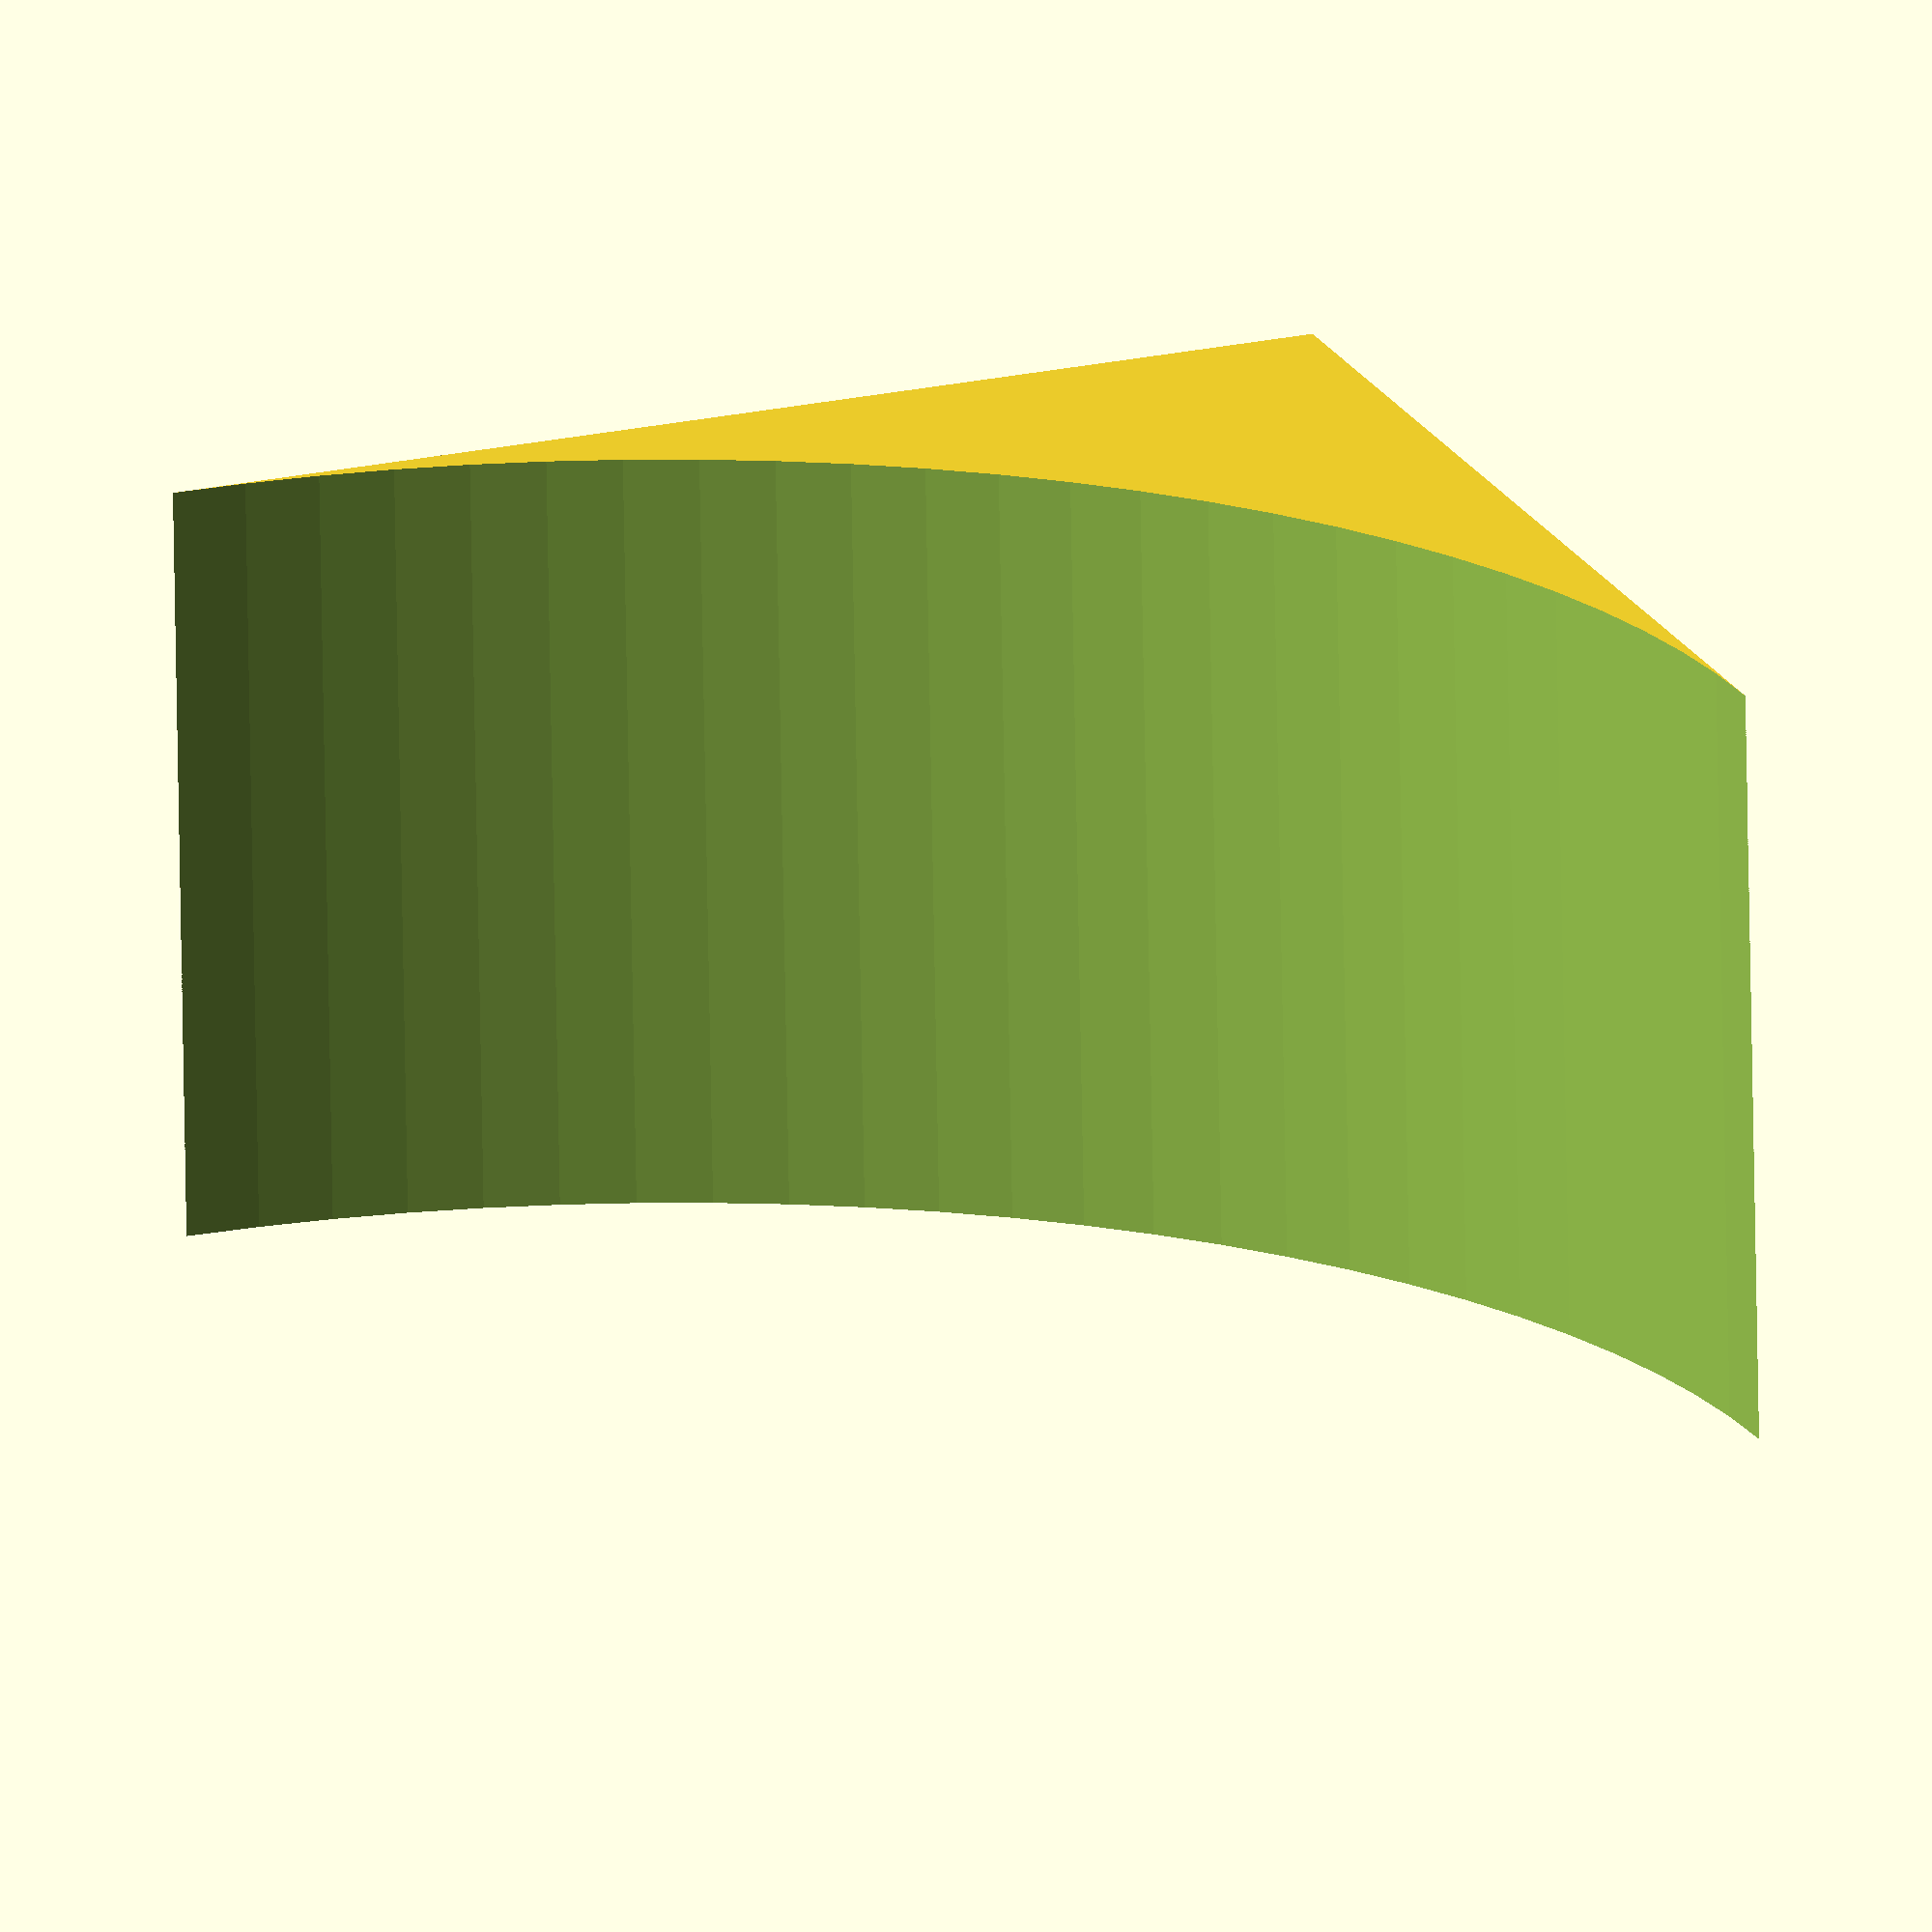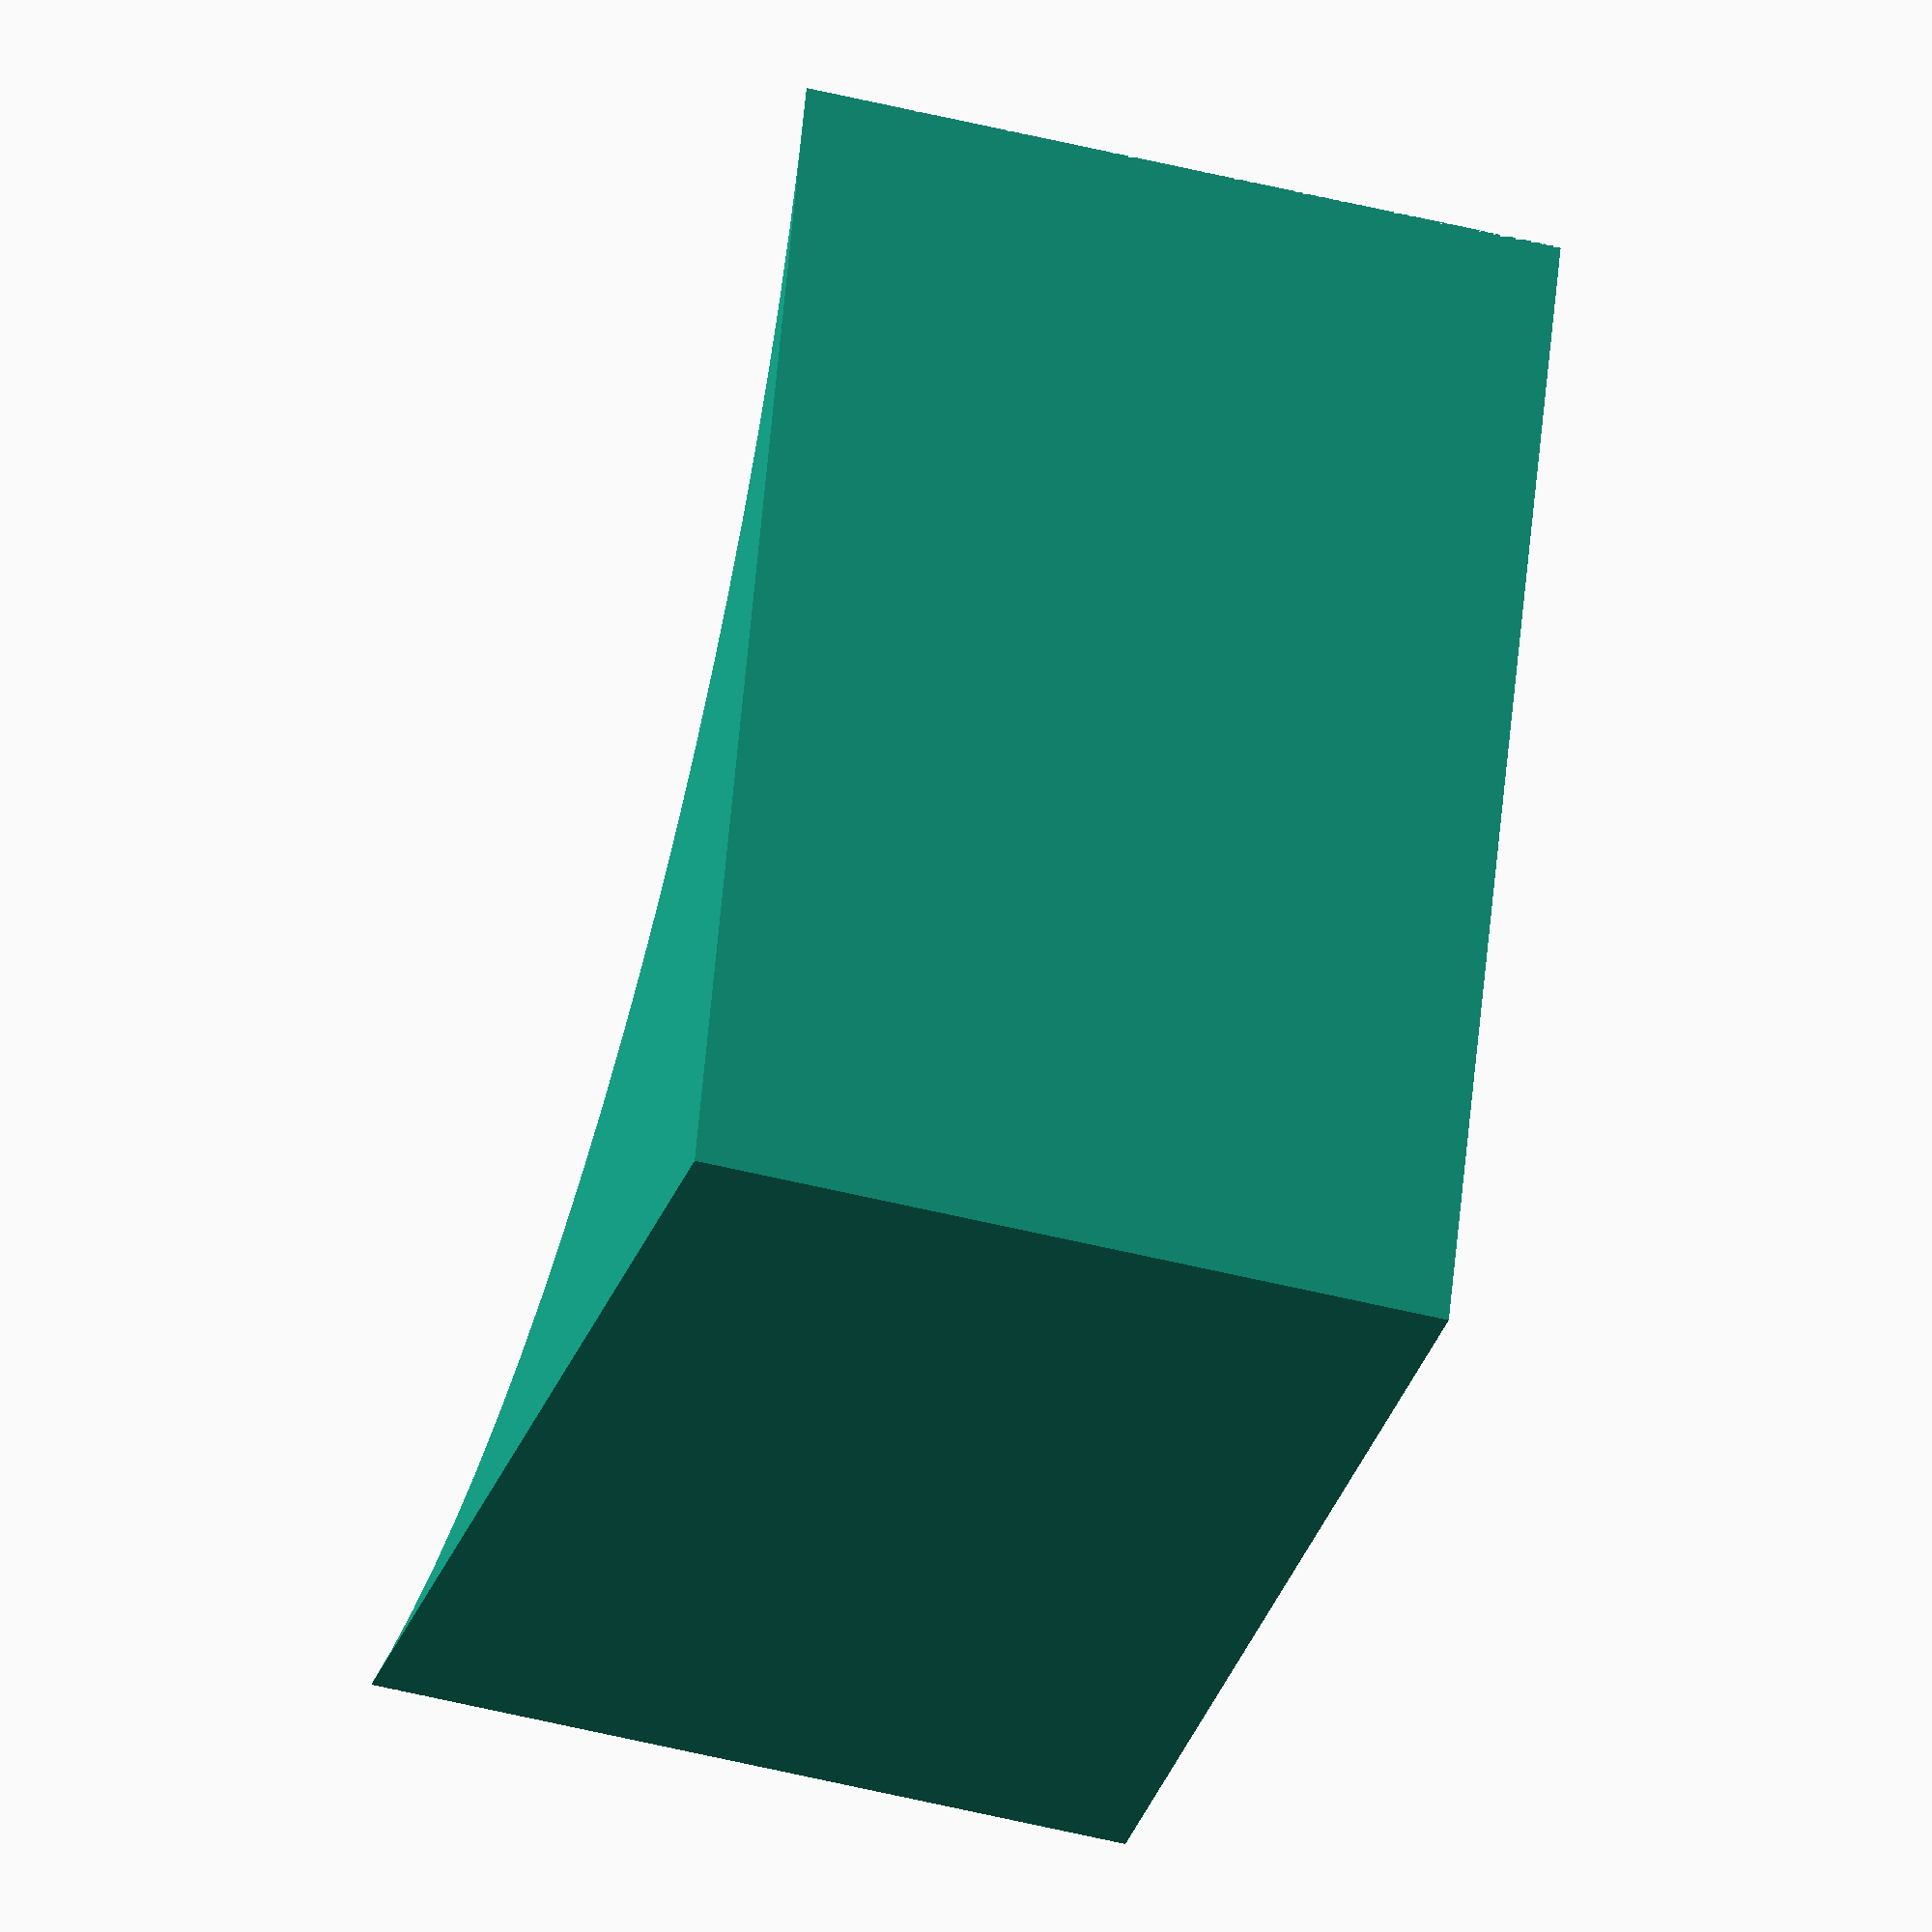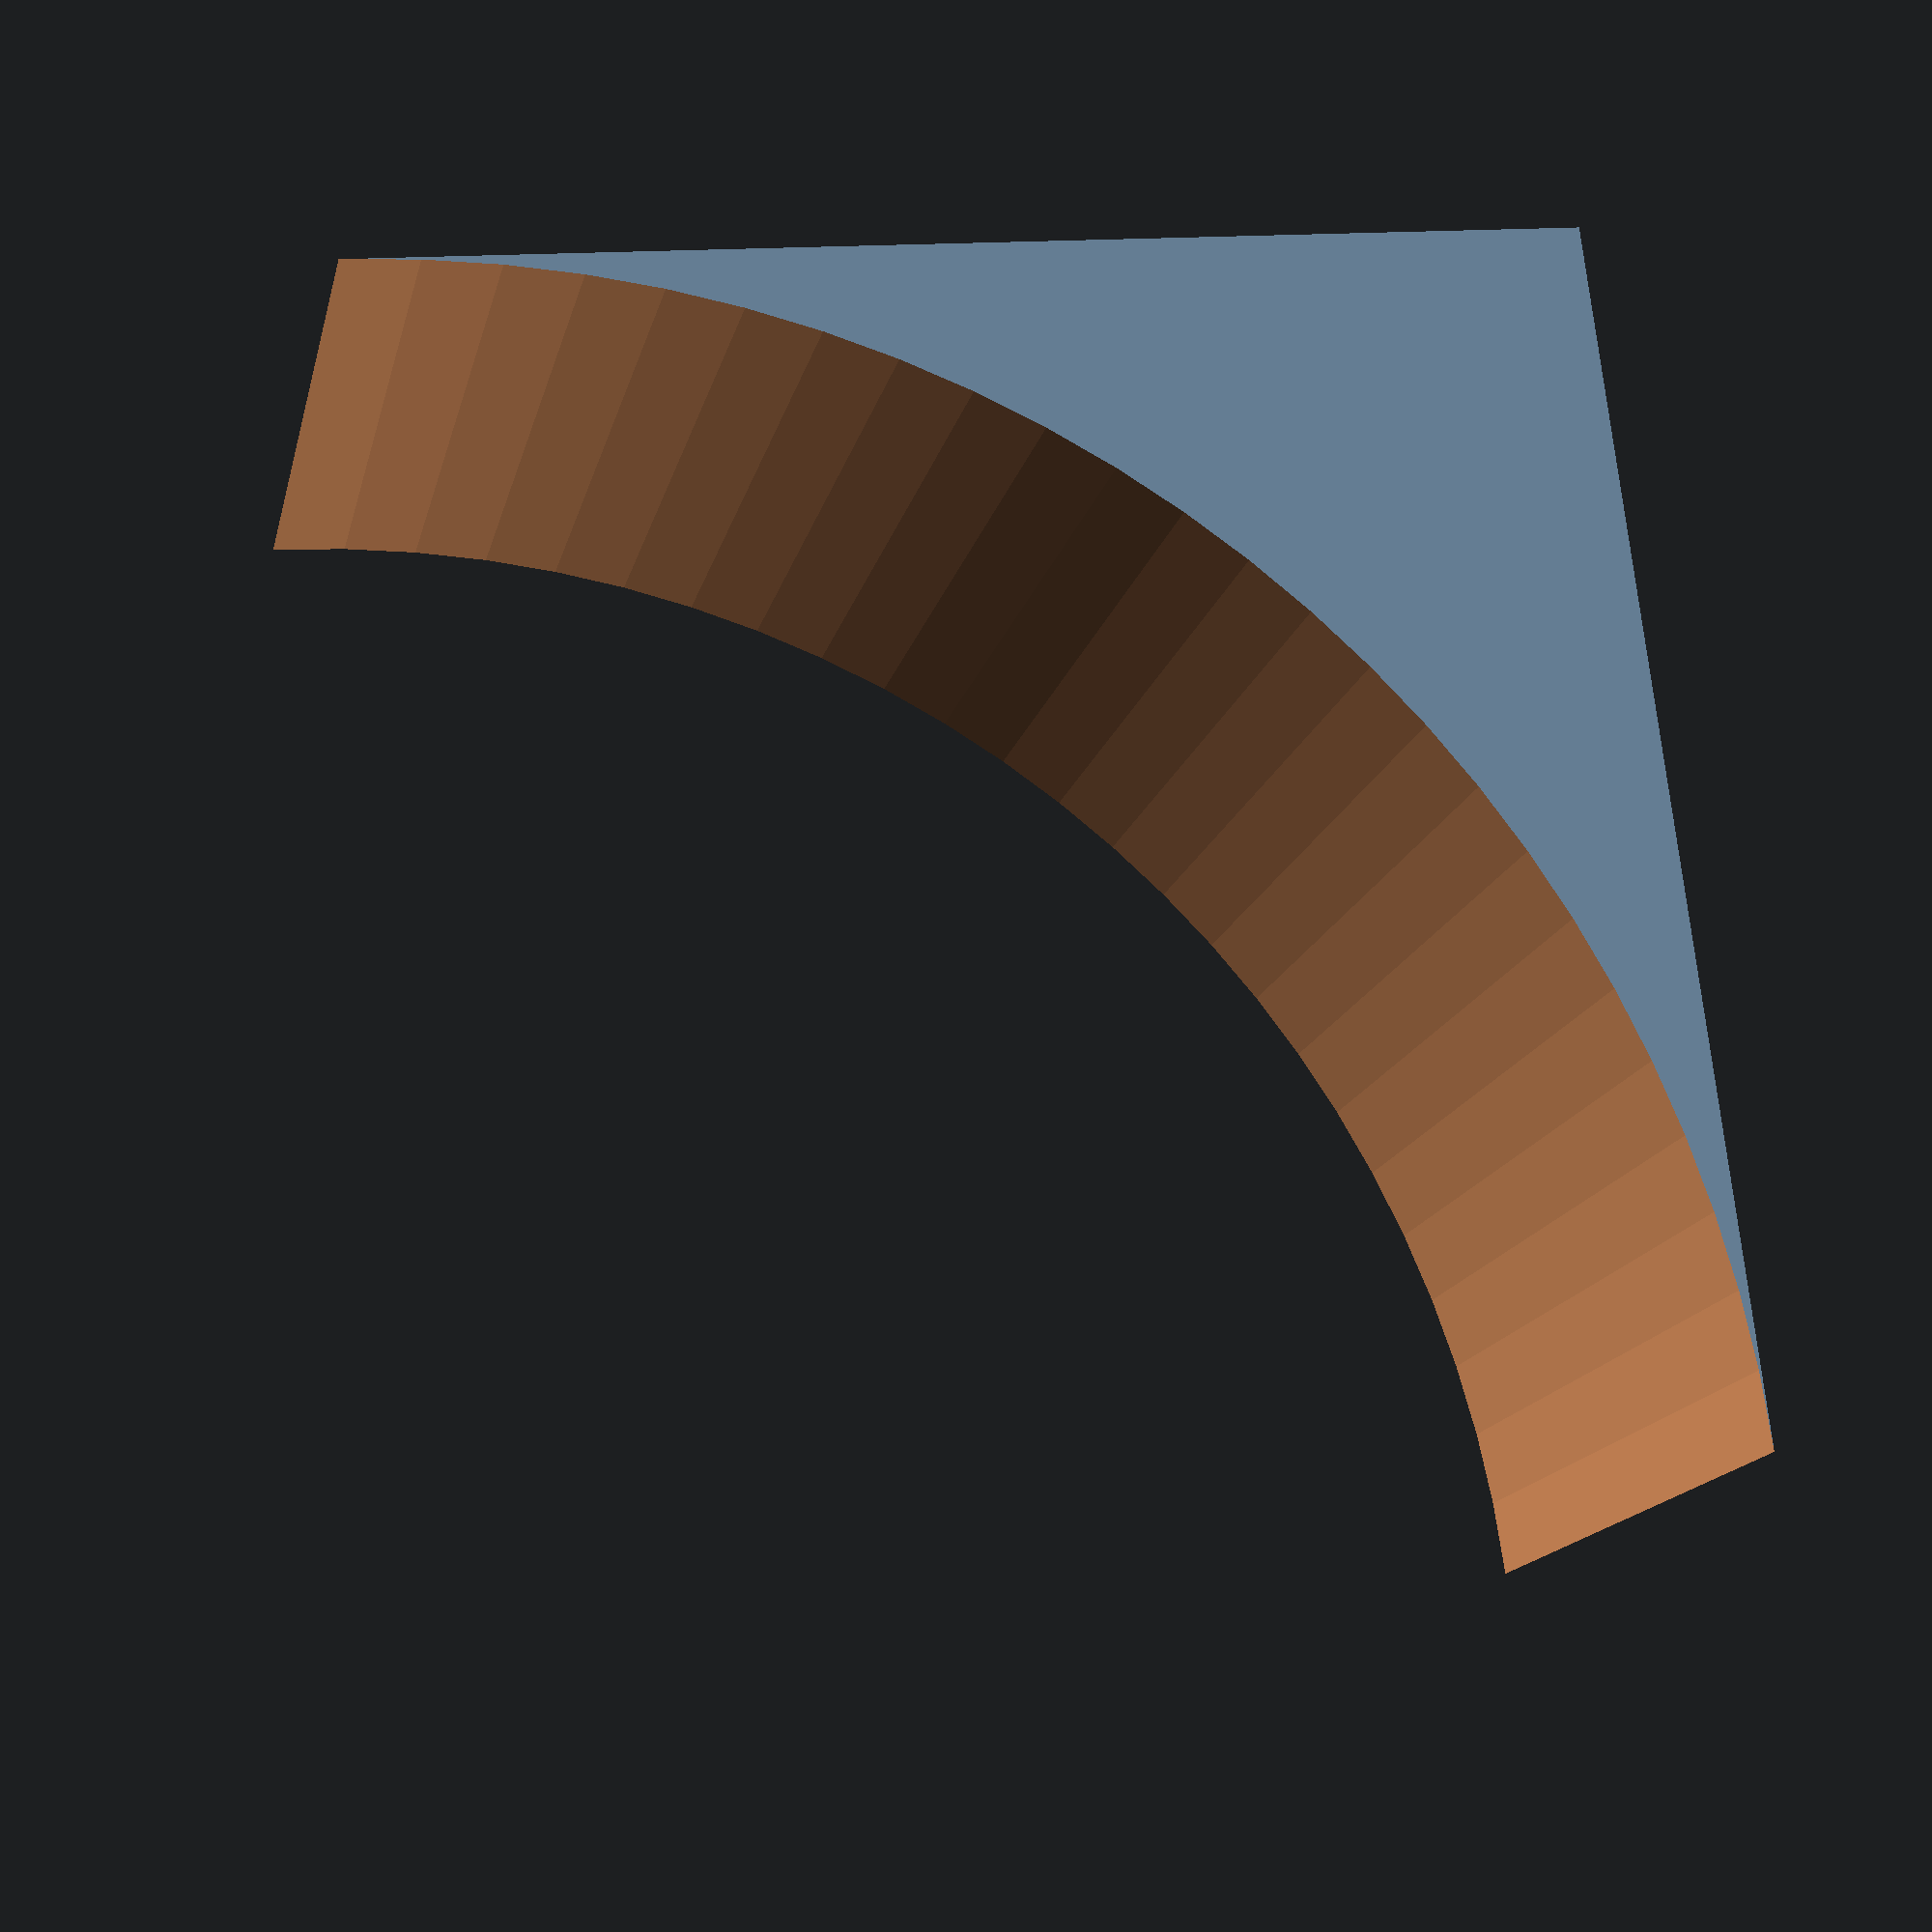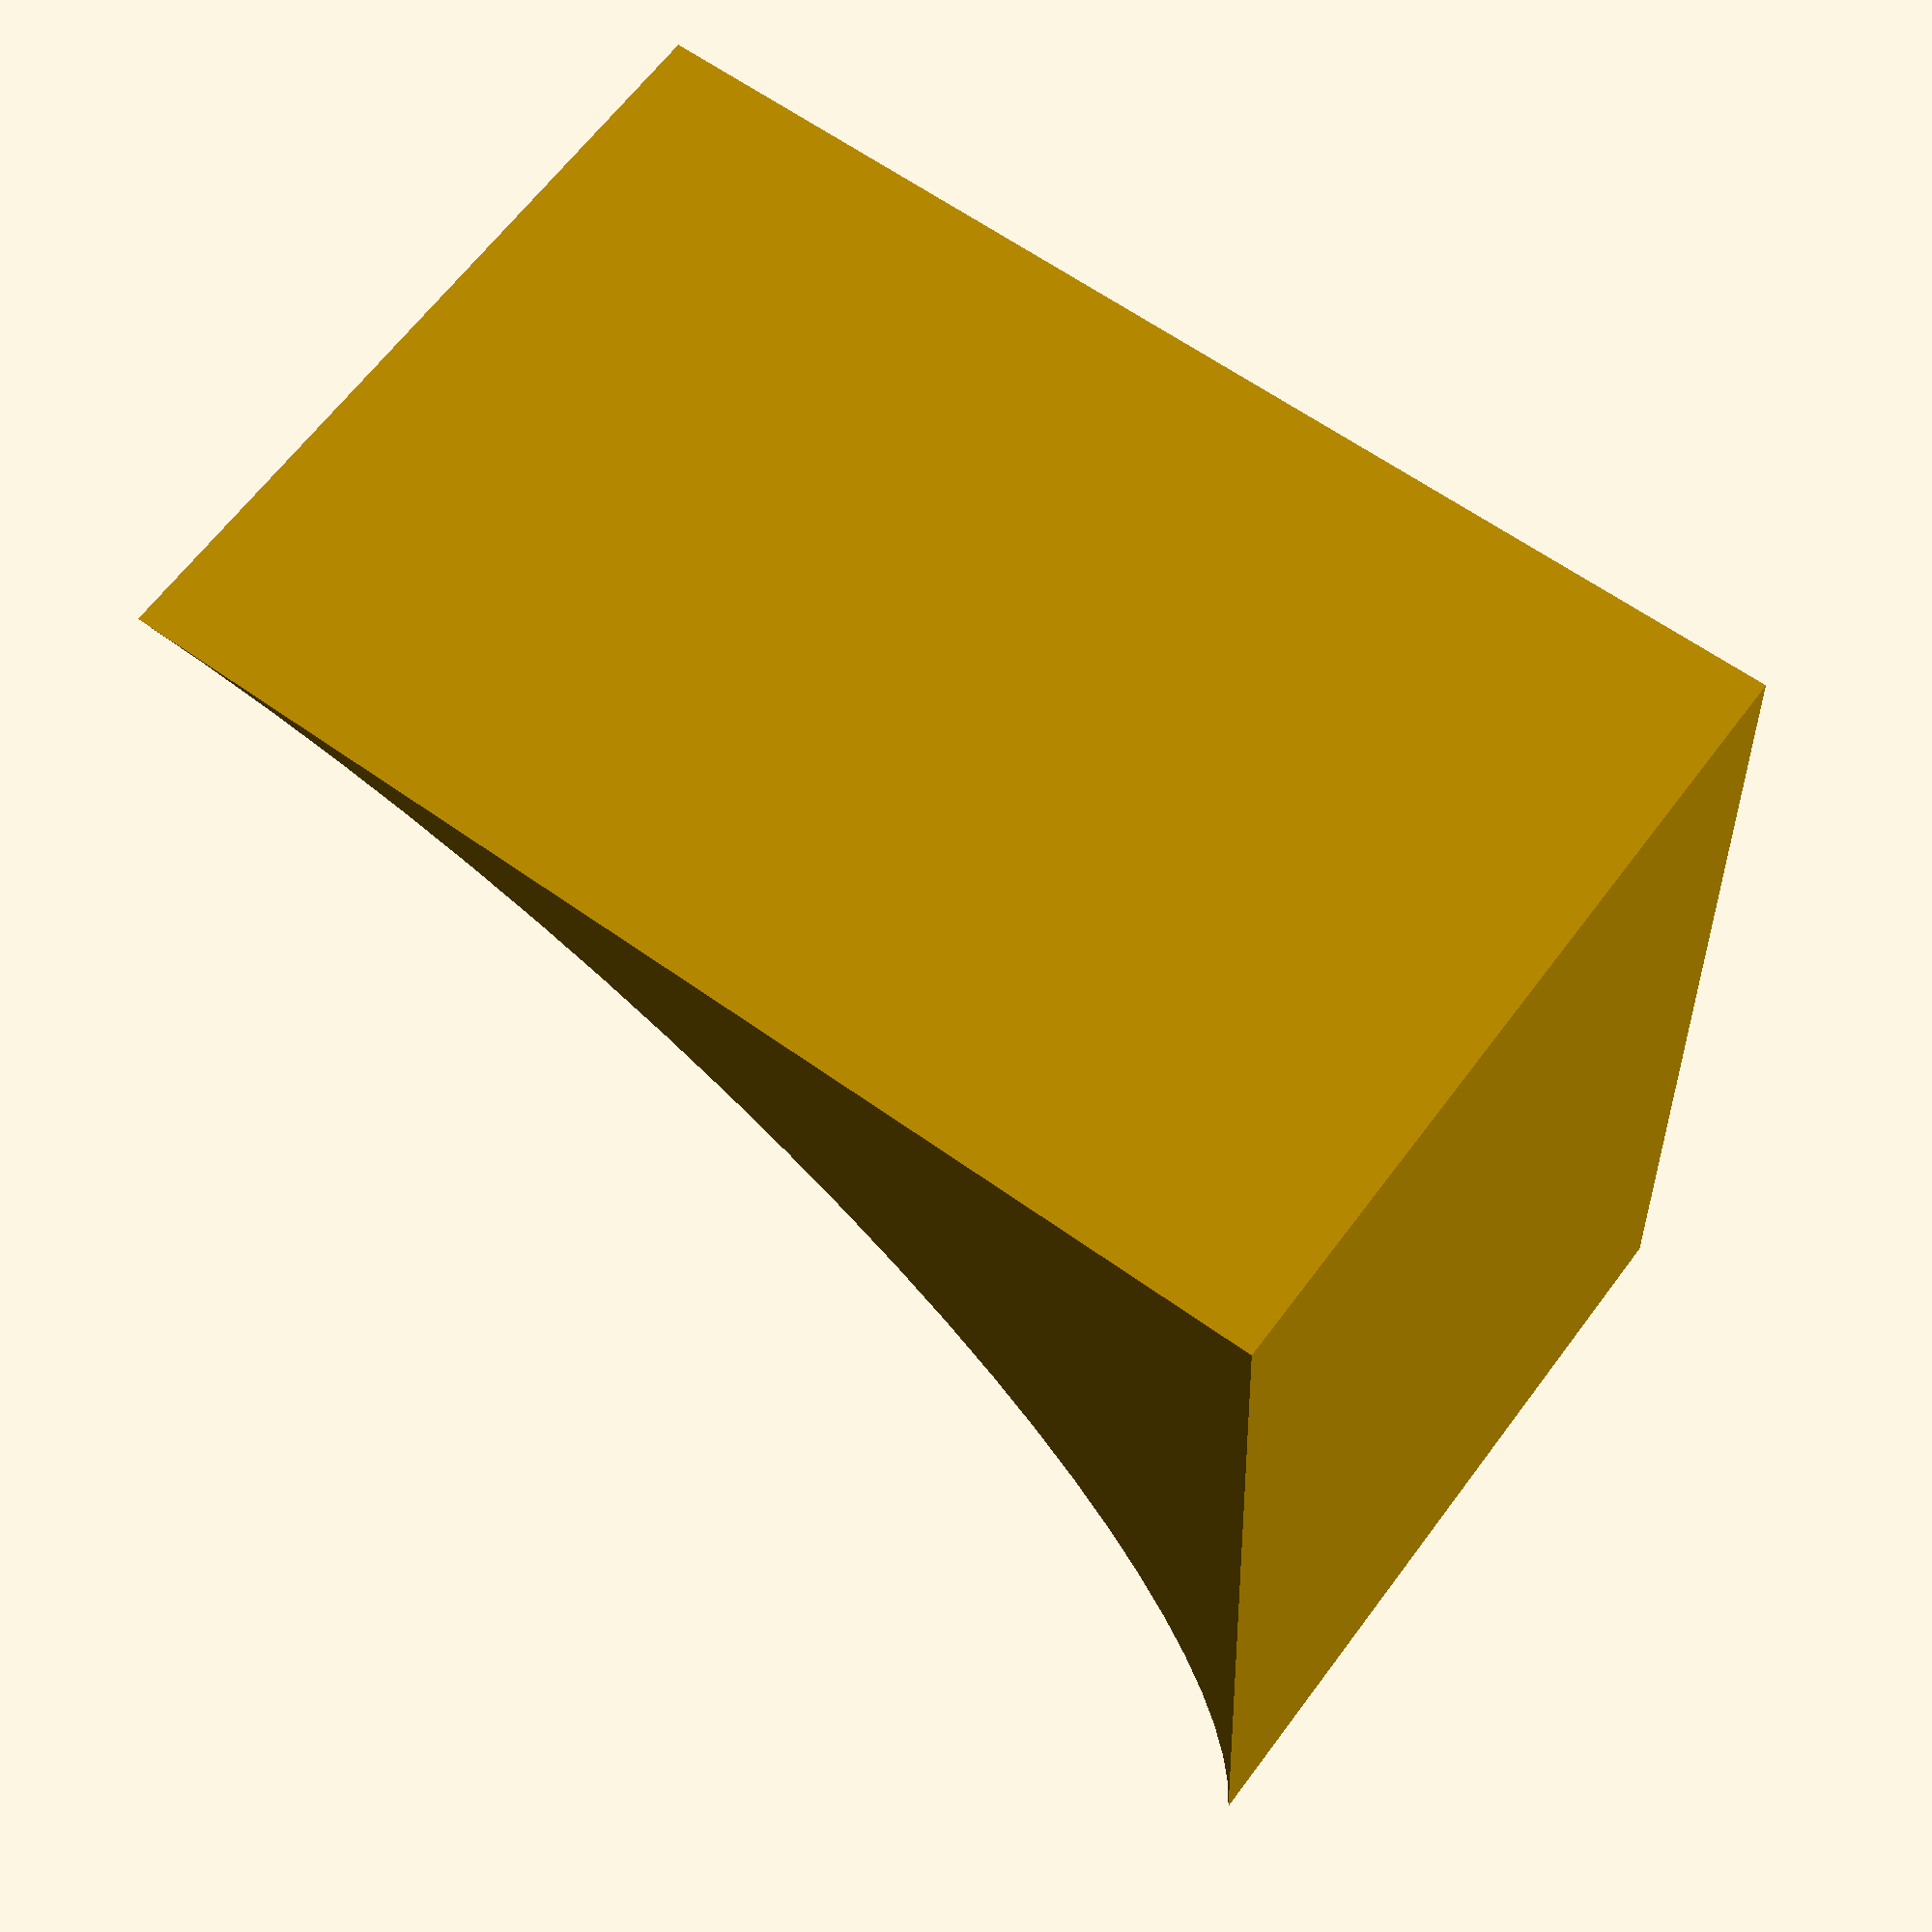
<openscad>
$fn=100;
CIRCUMFERENCE = 39;

radius = CIRCUMFERENCE / (2 * PI);
echo ("radius = ", radius);

diameter = radius * 25.4 * 2;  // meteric diameter

tall = 4.0 * 25.4;

difference()
{
    cube( [ diameter/2, diameter/2, tall],  false);
    cylinder(h = tall * 2+ 1, r = diameter/2, center = true);
}

</openscad>
<views>
elev=71.1 azim=290.8 roll=181.0 proj=o view=wireframe
elev=46.3 azim=160.9 roll=253.7 proj=o view=wireframe
elev=15.5 azim=353.1 roll=347.8 proj=p view=wireframe
elev=115.9 azim=177.7 roll=143.4 proj=p view=solid
</views>
